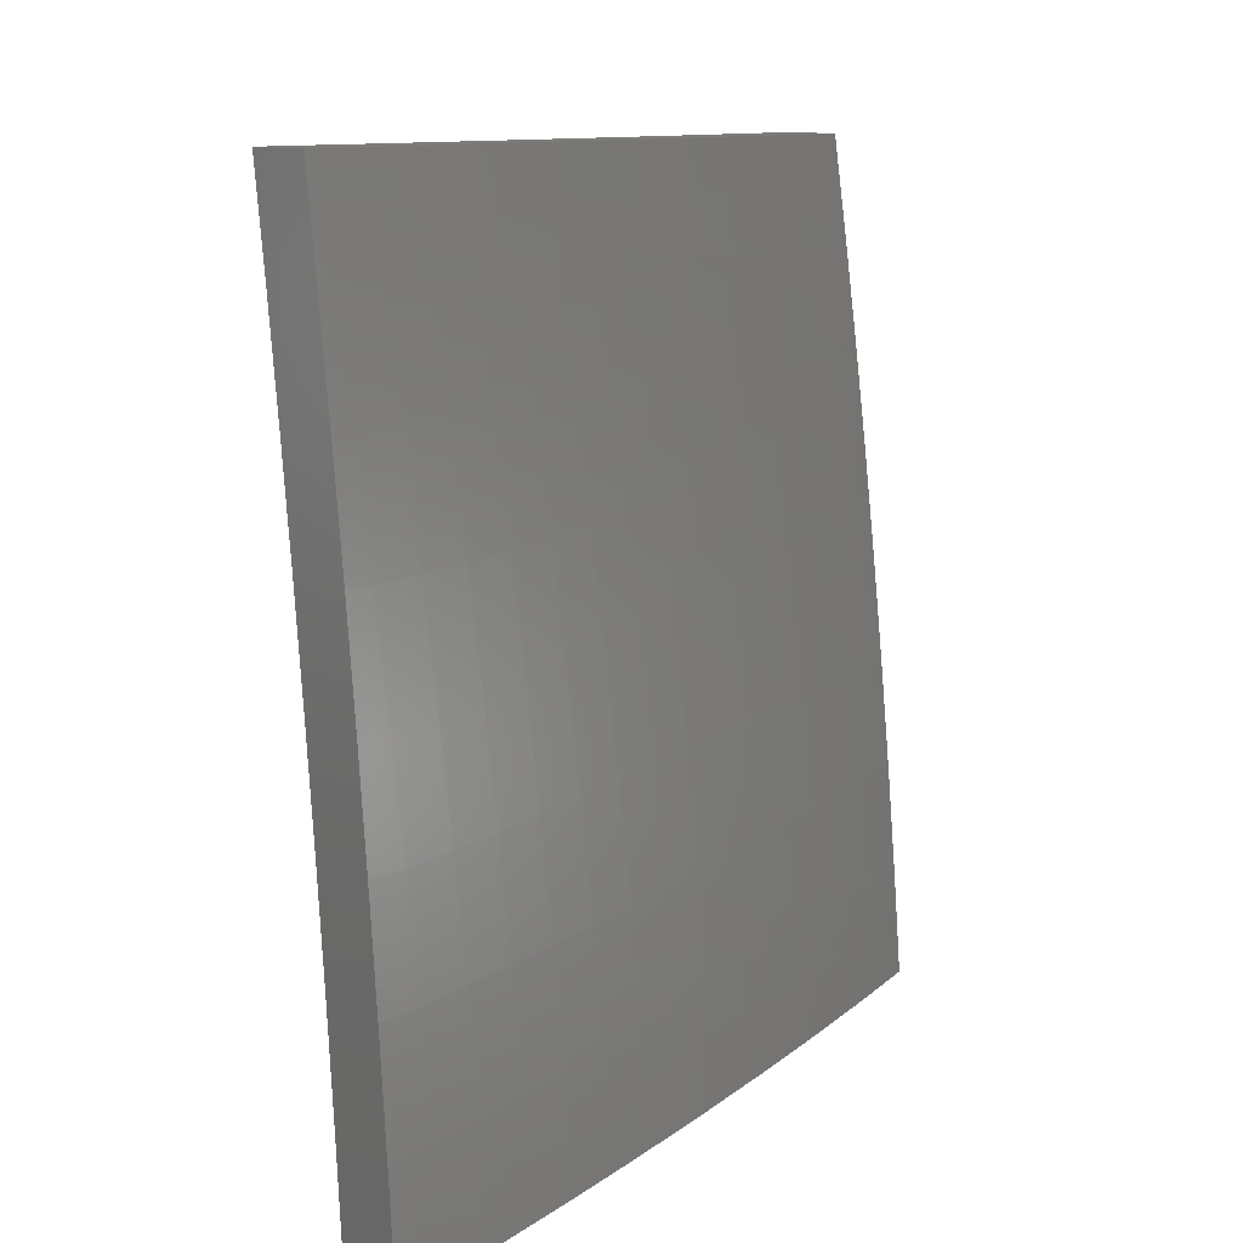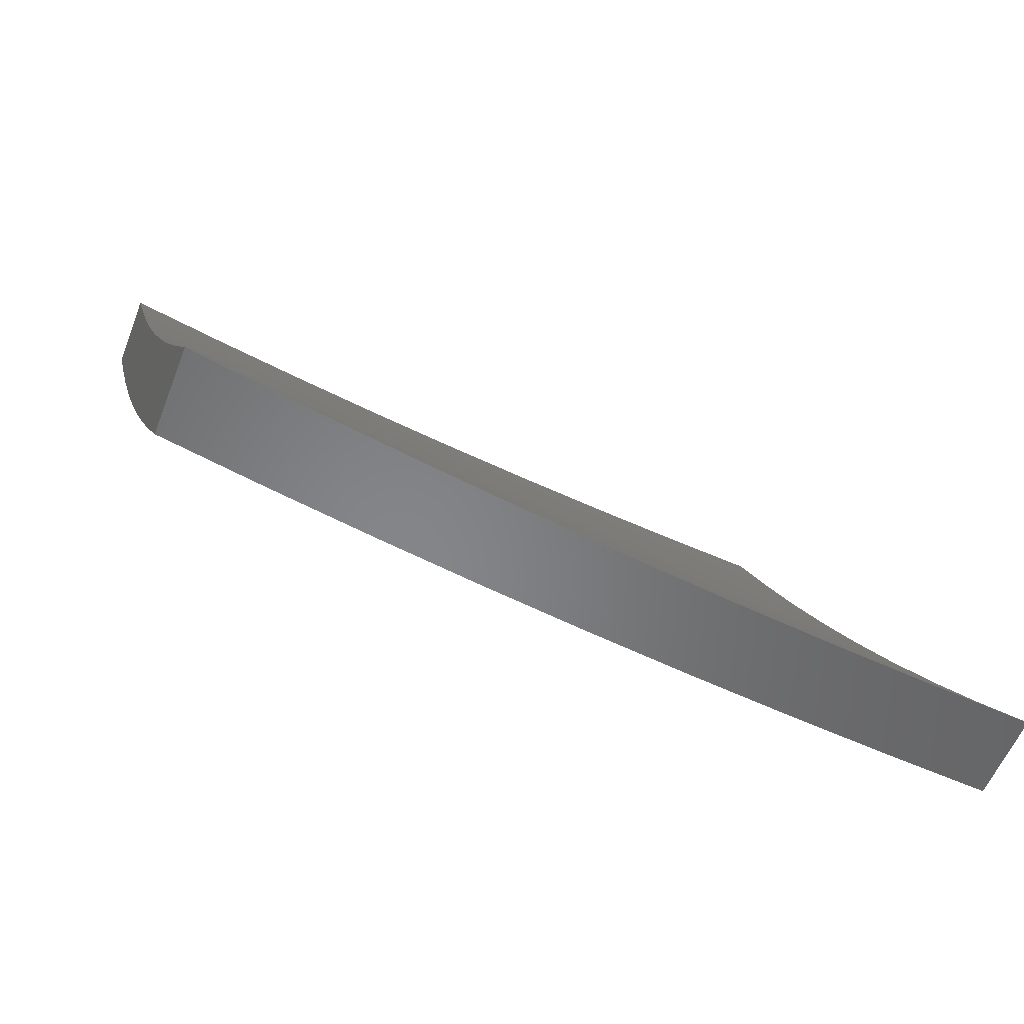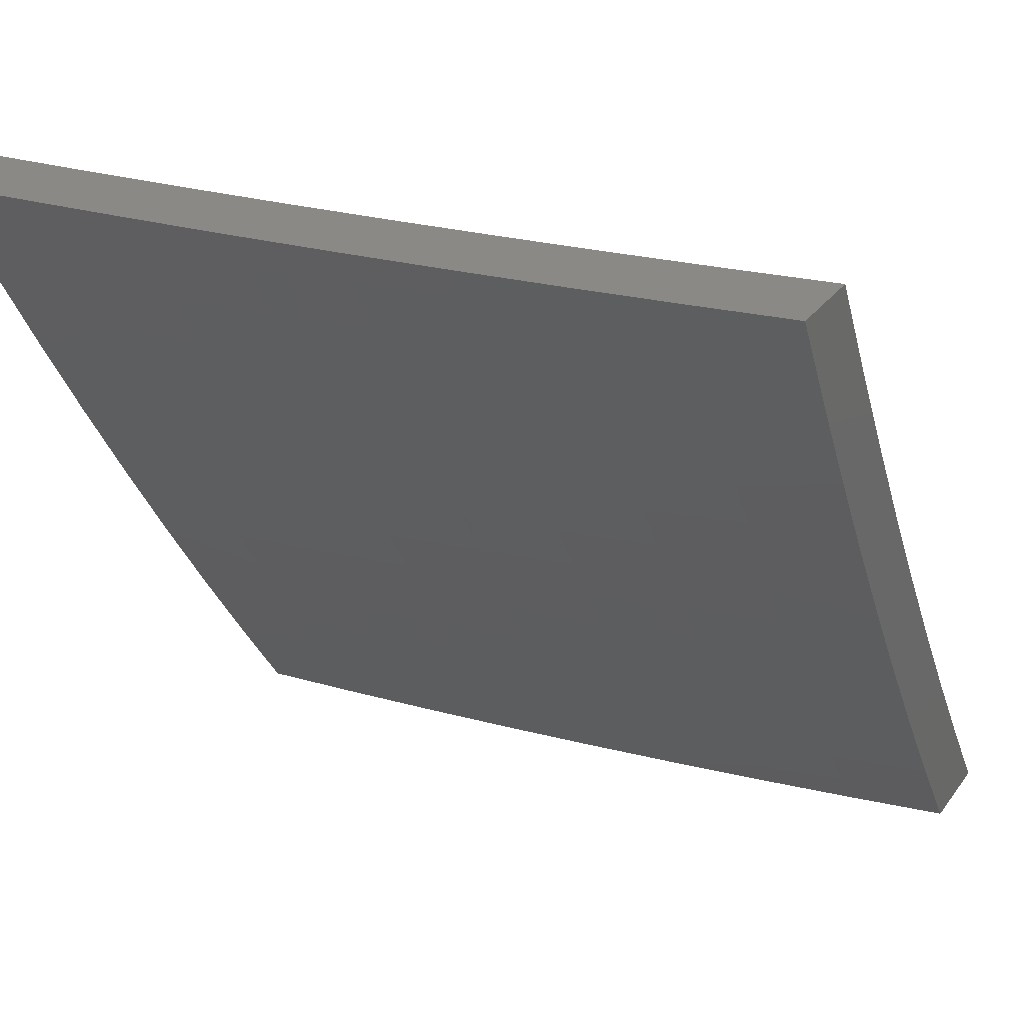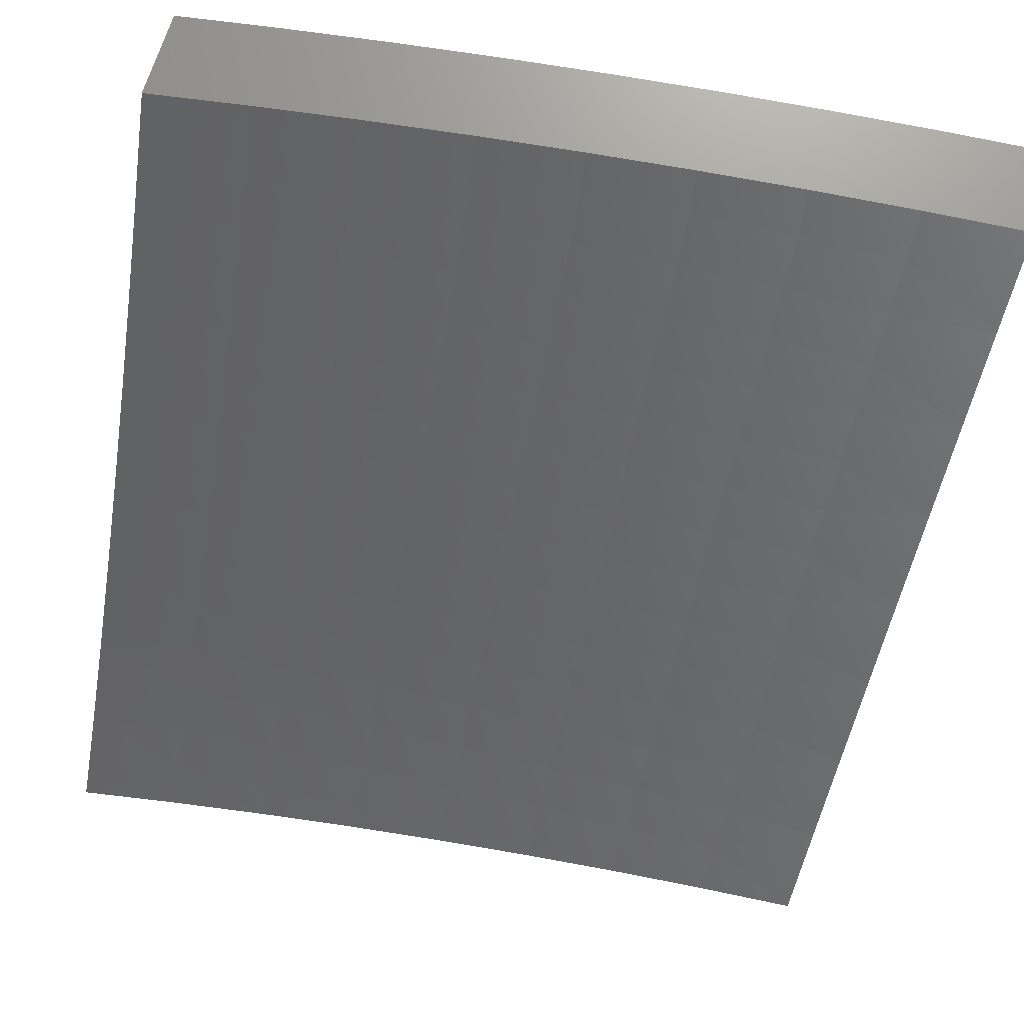
<metadata>
{"format":"stl","ext":"stl","renderer":"f3d","projection":"perspective","resolution":1024,"background":"white","views":[{"elev":9.8,"azim":-121.8,"up":"+Z"},{"elev":-53.0,"azim":69.8,"up":"+Y"},{"elev":29.4,"azim":-60.7,"up":"+Y"},{"elev":71.5,"azim":108.1,"up":"+Y"}]}
</metadata>
<code>
# stl→obj: 273 verts, 542 faces
v -9.153 -6 1.126
v -9.167 -6 1
v -9.198 -5.934 1.124
v -9.249 -5.879 1
v -9.242 -5.869 1.124
v -9.286 -5.803 1.124
v -9.275 -5.796 1.248
v -9.318 -5.73 1.248
v -9.306 -5.723 1.373
v -9.348 -5.657 1.373
v -9.335 -5.649 1.498
v -9.377 -5.583 1.498
v -9.363 -5.574 1.623
v -9.404 -5.508 1.623
v -9.388 -5.499 1.748
v -9.429 -5.432 1.748
v -9.412 -5.422 1.874
v -9.452 -5.356 1.874
v -9.411 -5.383 2
v -9.486 -5.256 2
v -9.491 -5.289 1.874
v -9.53 -5.222 1.874
v -9.508 -5.298 1.748
v -9.547 -5.231 1.748
v -9.524 -5.307 1.623
v -9.563 -5.24 1.623
v -9.538 -5.315 1.498
v -9.577 -5.248 1.498
v -9.552 -5.323 1.373
v -9.591 -5.255 1.373
v -9.564 -5.329 1.248
v -9.603 -5.262 1.248
v -9.575 -5.335 1.124
v -9.614 -5.268 1.124
v -9.633 -5.256 1
v -9.652 -5.2 1.124
v -9.705 -5.129 1
v -9.69 -5.132 1.124
v -9.728 -5.063 1.124
v -9.717 -5.058 1.248
v -9.748 -5 1.251
v -9.732 -5 1.377
v -9.329 -5.756 1
v -9.328 -5.737 1.124
v -9.36 -5.664 1.248
v -9.39 -5.59 1.373
v -9.418 -5.516 1.498
v -9.444 -5.441 1.623
v -9.469 -5.365 1.748
v -9.371 -5.67 1.124
v -9.408 -5.633 1
v -9.413 -5.604 1.124
v -9.454 -5.537 1.124
v -9.443 -5.531 1.248
v -9.484 -5.464 1.248
v -9.472 -5.457 1.373
v -9.512 -5.39 1.373
v -9.499 -5.382 1.498
v -9.485 -5.508 1
v -9.495 -5.47 1.124
v -9.524 -5.397 1.248
v -9.56 -5.383 1
v -9.535 -5.403 1.124
v -9.775 -5 1
v -9.762 -5 1.126
v -9.705 -5.051 1.373
v -9.714 -5 1.502
v -9.691 -5.044 1.498
v -9.695 -5 1.627
v -9.676 -5.036 1.623
v -9.675 -5 1.751
v -9.66 -5.028 1.748
v -9.653 -5 1.876
v -9.643 -5.019 1.874
v -9.63 -5 2
v -9.606 -5.087 1.874
v -9.558 -5.129 2
v -9.568 -5.154 1.874
v -9.371 -5.489 1.874
v -9.335 -5.509 2
v -9.33 -5.555 1.874
v -9.257 -5.633 2
v -9.289 -5.621 1.874
v -9.247 -5.687 1.874
v -9.264 -5.697 1.748
v -9.221 -5.762 1.748
v -9.236 -5.772 1.623
v -9.193 -5.837 1.623
v -9.207 -5.846 1.498
v -9.163 -5.912 1.498
v -9.176 -5.92 1.373
v -9.119 -5.977 1.498
v -9.132 -5.985 1.373
v -9.121 -6 1.377
v -9.138 -6 1.251
v -9.177 -5.756 2
v -9.204 -5.752 1.874
v -9.178 -5.828 1.748
v -9.149 -5.903 1.623
v -9.105 -5.968 1.623
v -9.102 -6 1.502
v -9.161 -5.817 1.874
v -9.095 -5.879 2
v -9.118 -5.882 1.874
v -9.074 -5.947 1.874
v -9.134 -5.893 1.748
v -9.09 -5.958 1.748
v -9.012 -6 2
v -9.037 -6 1.876
v -9.06 -6 1.752
v -9.082 -6 1.627
v -9.143 -5.993 1.248
v -9.188 -5.927 1.248
v -9.232 -5.862 1.248
v -9.22 -5.855 1.373
v -9.263 -5.789 1.373
v -9.25 -5.781 1.498
v -9.279 -5.706 1.623
v -9.306 -5.631 1.748
v -9.293 -5.715 1.498
v -9.321 -5.64 1.623
v -9.347 -5.565 1.748
v -9.402 -5.598 1.248
v -9.431 -5.524 1.373
v -9.459 -5.449 1.498
v -9.484 -5.374 1.623
v -9.641 -5.194 1.248
v -9.679 -5.126 1.248
v -9.629 -5.187 1.373
v -9.667 -5.119 1.373
v -9.616 -5.18 1.498
v -9.654 -5.112 1.498
v -9.601 -5.172 1.623
v -9.639 -5.104 1.623
v -9.585 -5.164 1.748
v -9.623 -5.096 1.748
v -9.864 -5 1.126
v -9.877 -5 1
v -9.831 -5.063 1.124
v -9.808 -5.128 1
v -9.794 -5.132 1.124
v -9.756 -5.2 1.124
v -9.745 -5.194 1.248
v -9.707 -5.261 1.248
v -9.695 -5.255 1.373
v -9.656 -5.322 1.373
v -9.643 -5.315 1.498
v -9.604 -5.382 1.498
v -9.59 -5.374 1.623
v -9.55 -5.441 1.623
v -9.535 -5.432 1.748
v -9.495 -5.498 1.748
v -9.478 -5.489 1.874
v -9.438 -5.555 1.874
v -9.442 -5.508 2
v -9.365 -5.633 2
v -9.397 -5.621 1.874
v -9.355 -5.687 1.874
v -9.413 -5.631 1.748
v -9.372 -5.697 1.748
v -9.429 -5.64 1.623
v -9.387 -5.706 1.623
v -9.443 -5.648 1.498
v -9.401 -5.714 1.498
v -9.456 -5.656 1.373
v -9.414 -5.722 1.373
v -9.468 -5.663 1.248
v -9.426 -5.729 1.248
v -9.478 -5.67 1.124
v -9.436 -5.736 1.124
v -9.437 -5.756 1
v -9.394 -5.802 1.124
v -9.357 -5.879 1
v -9.351 -5.868 1.124
v -9.308 -5.933 1.124
v -9.297 -5.927 1.248
v -9.254 -5.992 1.248
v -9.242 -5.984 1.373
v -9.248 -6 1.251
v -9.231 -6 1.377
v -9.737 -5.256 1
v -9.718 -5.267 1.124
v -9.668 -5.329 1.248
v -9.617 -5.389 1.373
v -9.565 -5.449 1.498
v -9.51 -5.507 1.623
v -9.454 -5.565 1.748
v -9.679 -5.335 1.124
v -9.665 -5.383 1
v -9.64 -5.402 1.124
v -9.6 -5.469 1.124
v -9.59 -5.463 1.248
v -9.549 -5.53 1.248
v -9.538 -5.523 1.373
v -9.497 -5.59 1.373
v -9.484 -5.582 1.498
v -9.59 -5.508 1
v -9.56 -5.536 1.124
v -9.509 -5.597 1.248
v -9.514 -5.633 1
v -9.519 -5.603 1.124
v -9.276 -6 1
v -9.264 -5.999 1.124
v -9.263 -6 1.126
v -9.229 -5.976 1.498
v -9.212 -6 1.502
v -9.215 -5.967 1.623
v -9.192 -6 1.627
v -9.2 -5.957 1.748
v -9.171 -6 1.752
v -9.184 -5.947 1.874
v -9.148 -6 1.876
v -9.123 -6 2
v -9.205 -5.879 2
v -9.228 -5.882 1.874
v -9.244 -5.893 1.748
v -9.287 -5.827 1.748
v -9.302 -5.837 1.623
v -9.345 -5.772 1.623
v -9.359 -5.78 1.498
v -9.271 -5.817 1.874
v -9.286 -5.756 2
v -9.313 -5.752 1.874
v -9.517 -5.383 2
v -9.518 -5.422 1.874
v -9.574 -5.365 1.748
v -9.629 -5.307 1.623
v -9.682 -5.248 1.498
v -9.733 -5.187 1.373
v -9.783 -5.126 1.248
v -9.557 -5.356 1.874
v -9.591 -5.256 2
v -9.596 -5.289 1.874
v -9.634 -5.222 1.874
v -9.651 -5.231 1.748
v -9.689 -5.164 1.748
v -9.705 -5.172 1.623
v -9.742 -5.105 1.623
v -9.757 -5.112 1.498
v -9.794 -5.044 1.498
v -9.807 -5.051 1.373
v -9.834 -5 1.377
v -9.85 -5 1.251
v -9.663 -5.129 2
v -9.672 -5.155 1.874
v -9.727 -5.096 1.748
v -9.779 -5.037 1.623
v -9.817 -5 1.502
v -9.71 -5.087 1.874
v -9.733 -5 2
v -9.746 -5.02 1.874
v -9.757 -5 1.876
v -9.778 -5 1.751
v -9.763 -5.029 1.748
v -9.799 -5 1.627
v -9.82 -5.058 1.248
v -9.771 -5.119 1.373
v -9.72 -5.18 1.498
v -9.667 -5.24 1.623
v -9.613 -5.298 1.748
v -9.629 -5.396 1.248
v -9.578 -5.456 1.373
v -9.524 -5.516 1.498
v -9.47 -5.574 1.623
v -9.383 -5.795 1.248
v -9.341 -5.861 1.248
v -9.372 -5.788 1.373
v -9.329 -5.854 1.373
v -9.286 -5.919 1.373
v -9.316 -5.846 1.498
v -9.259 -5.902 1.623
v -9.33 -5.762 1.748
v -9.273 -5.911 1.498
f 1 2 3
f 3 2 4
f 3 4 5
f 5 4 6
f 5 6 7
f 7 6 8
f 7 8 9
f 9 8 10
f 9 10 11
f 11 10 12
f 11 12 13
f 13 12 14
f 13 14 15
f 15 14 16
f 15 16 17
f 17 16 18
f 17 18 19
f 19 18 20
f 20 18 21
f 20 21 22
f 22 21 23
f 22 23 24
f 24 23 25
f 24 25 26
f 26 25 27
f 26 27 28
f 28 27 29
f 28 29 30
f 30 29 31
f 30 31 32
f 32 31 33
f 32 33 34
f 34 33 35
f 34 35 36
f 36 35 37
f 36 37 38
f 38 37 39
f 38 39 40
f 40 39 41
f 40 41 42
f 4 43 6
f 6 43 44
f 6 44 8
f 8 44 45
f 8 45 10
f 10 45 46
f 10 46 12
f 12 46 47
f 12 47 14
f 14 47 48
f 14 48 16
f 16 48 49
f 16 49 18
f 18 49 21
f 44 43 50
f 50 43 51
f 50 51 52
f 52 51 53
f 52 53 54
f 54 53 55
f 54 55 56
f 56 55 57
f 56 57 58
f 58 57 27
f 58 27 25
f 51 59 53
f 53 59 60
f 53 60 55
f 55 60 61
f 55 61 57
f 57 61 29
f 57 29 27
f 59 62 60
f 60 62 63
f 60 63 61
f 61 63 31
f 61 31 29
f 63 62 33
f 33 62 35
f 37 64 39
f 39 64 65
f 39 65 41
f 40 42 66
f 66 42 67
f 66 67 68
f 68 67 69
f 68 69 70
f 70 69 71
f 70 71 72
f 72 71 73
f 72 73 74
f 74 73 75
f 74 75 76
f 76 75 77
f 76 77 78
f 78 77 22
f 78 22 24
f 77 20 22
f 17 19 79
f 79 19 80
f 79 80 81
f 81 80 82
f 81 82 83
f 83 82 84
f 83 84 85
f 85 84 86
f 85 86 87
f 87 86 88
f 87 88 89
f 89 88 90
f 89 90 91
f 91 90 92
f 91 92 93
f 93 92 94
f 93 94 95
f 82 96 84
f 84 96 97
f 84 97 86
f 86 97 98
f 86 98 88
f 88 98 99
f 88 99 90
f 90 99 100
f 90 100 92
f 92 100 101
f 92 101 94
f 97 96 102
f 102 96 103
f 102 103 104
f 104 103 105
f 104 105 106
f 106 105 107
f 106 107 99
f 99 107 100
f 103 108 105
f 105 108 109
f 105 109 110
f 105 110 107
f 107 110 111
f 107 111 100
f 100 111 101
f 93 95 112
f 112 95 1
f 112 1 113
f 113 1 3
f 113 3 114
f 114 3 5
f 114 5 7
f 112 113 93
f 93 113 91
f 91 113 115
f 115 113 114
f 115 114 116
f 116 114 7
f 116 7 9
f 102 104 106
f 102 106 98
f 98 106 99
f 91 115 89
f 89 115 117
f 89 117 87
f 87 117 118
f 87 118 85
f 85 118 119
f 85 119 83
f 83 119 81
f 117 115 116
f 97 102 98
f 117 116 120
f 120 116 9
f 120 9 11
f 117 120 118
f 118 120 121
f 118 121 119
f 119 121 122
f 119 122 81
f 81 122 79
f 121 120 11
f 52 123 50
f 50 123 45
f 50 45 44
f 45 123 46
f 46 123 124
f 46 124 47
f 47 124 125
f 47 125 48
f 48 125 126
f 48 126 49
f 49 126 23
f 49 23 21
f 124 123 54
f 54 123 52
f 121 11 13
f 121 13 122
f 122 13 15
f 122 15 79
f 79 15 17
f 124 54 56
f 124 56 125
f 125 56 58
f 125 58 126
f 126 58 25
f 126 25 23
f 33 31 63
f 32 34 127
f 127 34 36
f 127 36 128
f 128 36 38
f 128 38 40
f 30 32 129
f 129 32 127
f 129 127 130
f 130 127 128
f 130 128 66
f 66 128 40
f 28 30 131
f 131 30 129
f 131 129 132
f 132 129 130
f 132 130 68
f 68 130 66
f 26 28 133
f 133 28 131
f 133 131 134
f 134 131 132
f 134 132 70
f 70 132 68
f 24 26 135
f 135 26 133
f 135 133 136
f 136 133 134
f 136 134 72
f 72 134 70
f 76 78 135
f 135 78 24
f 76 135 136
f 76 136 74
f 74 136 72
f 137 138 139
f 139 138 140
f 139 140 141
f 141 140 142
f 141 142 143
f 143 142 144
f 143 144 145
f 145 144 146
f 145 146 147
f 147 146 148
f 147 148 149
f 149 148 150
f 149 150 151
f 151 150 152
f 151 152 153
f 153 152 154
f 153 154 155
f 155 154 156
f 156 154 157
f 156 157 158
f 158 157 159
f 158 159 160
f 160 159 161
f 160 161 162
f 162 161 163
f 162 163 164
f 164 163 165
f 164 165 166
f 166 165 167
f 166 167 168
f 168 167 169
f 168 169 170
f 170 169 171
f 170 171 172
f 172 171 173
f 172 173 174
f 174 173 175
f 174 175 176
f 176 175 177
f 176 177 178
f 178 177 179
f 178 179 180
f 140 181 142
f 142 181 182
f 142 182 144
f 144 182 183
f 144 183 146
f 146 183 184
f 146 184 148
f 148 184 185
f 148 185 150
f 150 185 186
f 150 186 152
f 152 186 187
f 152 187 154
f 154 187 157
f 182 181 188
f 188 181 189
f 188 189 190
f 190 189 191
f 190 191 192
f 192 191 193
f 192 193 194
f 194 193 195
f 194 195 196
f 196 195 163
f 196 163 161
f 189 197 191
f 191 197 198
f 191 198 193
f 193 198 199
f 193 199 195
f 195 199 165
f 195 165 163
f 197 200 198
f 198 200 201
f 198 201 199
f 199 201 167
f 199 167 165
f 201 200 169
f 169 200 171
f 173 202 175
f 175 202 203
f 175 203 177
f 177 203 204
f 177 204 179
f 202 204 203
f 178 180 205
f 205 180 206
f 205 206 207
f 207 206 208
f 207 208 209
f 209 208 210
f 209 210 211
f 211 210 212
f 211 212 213
f 213 214 211
f 211 214 215
f 211 215 216
f 216 215 217
f 216 217 218
f 218 217 219
f 218 219 220
f 220 219 164
f 220 164 166
f 215 214 221
f 221 214 222
f 221 222 223
f 223 222 158
f 223 158 160
f 222 156 158
f 155 224 153
f 153 224 225
f 153 225 151
f 151 225 226
f 151 226 149
f 149 226 227
f 149 227 147
f 147 227 228
f 147 228 145
f 145 228 229
f 145 229 143
f 143 229 230
f 143 230 141
f 141 230 139
f 225 224 231
f 231 224 232
f 231 232 233
f 233 232 234
f 233 234 235
f 235 234 236
f 235 236 237
f 237 236 238
f 237 238 239
f 239 238 240
f 239 240 241
f 241 240 242
f 241 242 243
f 232 244 234
f 234 244 245
f 234 245 236
f 236 245 246
f 236 246 238
f 238 246 247
f 238 247 240
f 240 247 248
f 240 248 242
f 245 244 249
f 249 244 250
f 249 250 251
f 251 250 252
f 251 252 253
f 251 253 254
f 254 253 255
f 254 255 247
f 247 255 248
f 241 243 256
f 256 243 137
f 256 137 139
f 139 230 256
f 256 230 257
f 256 257 241
f 241 257 239
f 249 251 254
f 249 254 246
f 246 254 247
f 230 229 257
f 257 229 258
f 257 258 239
f 239 258 237
f 245 249 246
f 258 229 228
f 237 258 259
f 259 258 228
f 259 228 227
f 237 259 235
f 235 259 260
f 235 260 233
f 233 260 231
f 260 259 227
f 190 261 188
f 188 261 183
f 188 183 182
f 183 261 184
f 184 261 262
f 184 262 185
f 185 262 263
f 185 263 186
f 186 263 264
f 186 264 187
f 187 264 159
f 187 159 157
f 262 261 192
f 192 261 190
f 260 227 226
f 225 231 226
f 226 231 260
f 262 192 194
f 262 194 263
f 263 194 196
f 263 196 264
f 264 196 161
f 264 161 159
f 169 167 201
f 168 170 265
f 265 170 172
f 265 172 266
f 266 172 174
f 266 174 176
f 166 168 267
f 267 168 265
f 267 265 268
f 268 265 266
f 268 266 269
f 269 266 176
f 269 176 178
f 166 267 220
f 220 267 270
f 220 270 218
f 218 270 271
f 218 271 216
f 216 271 209
f 216 209 211
f 270 267 268
f 162 164 219
f 160 162 272
f 272 162 219
f 272 219 217
f 221 223 272
f 272 223 160
f 221 272 217
f 270 268 273
f 273 268 269
f 273 269 205
f 205 269 178
f 270 273 271
f 271 273 207
f 271 207 209
f 207 273 205
f 221 217 215
f 75 73 250
f 250 73 71
f 250 71 252
f 252 71 69
f 252 69 253
f 253 69 67
f 253 67 255
f 255 67 42
f 255 42 248
f 248 42 41
f 248 41 242
f 242 41 65
f 242 65 243
f 243 65 64
f 243 64 137
f 137 64 138
f 138 64 140
f 140 64 37
f 140 37 181
f 181 37 35
f 181 35 189
f 189 35 62
f 189 62 197
f 197 62 59
f 197 59 200
f 200 59 51
f 200 51 171
f 171 51 43
f 171 43 173
f 173 43 4
f 173 4 202
f 202 4 2
f 108 103 213
f 213 103 214
f 214 103 96
f 214 96 222
f 222 96 82
f 222 82 156
f 156 82 80
f 156 80 155
f 155 80 19
f 155 19 224
f 224 19 20
f 224 20 232
f 232 20 77
f 232 77 244
f 244 77 75
f 244 75 250
f 1 179 2
f 2 179 204
f 2 204 202
f 179 1 180
f 180 1 95
f 180 95 206
f 206 95 94
f 206 94 208
f 208 94 101
f 208 101 210
f 210 101 111
f 210 111 212
f 212 111 110
f 212 110 213
f 213 110 109
f 213 109 108

</code>
